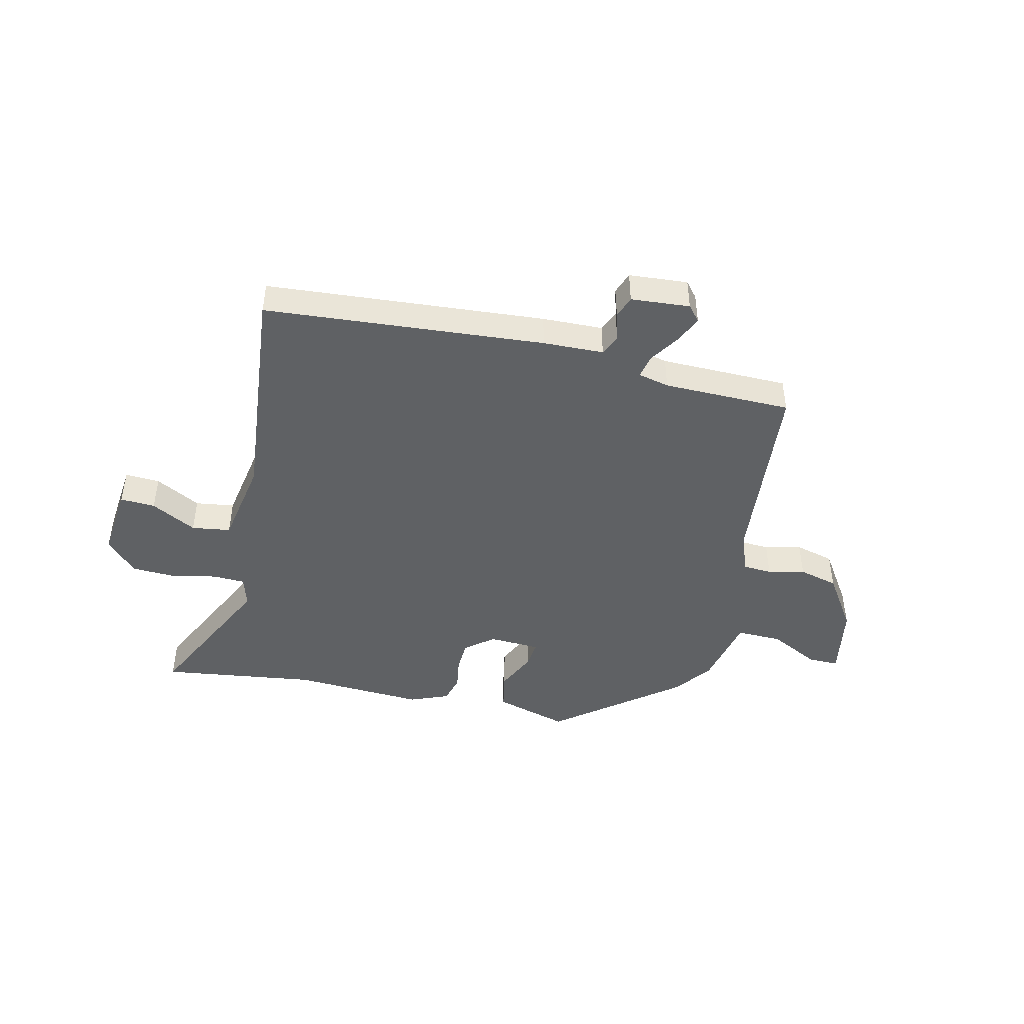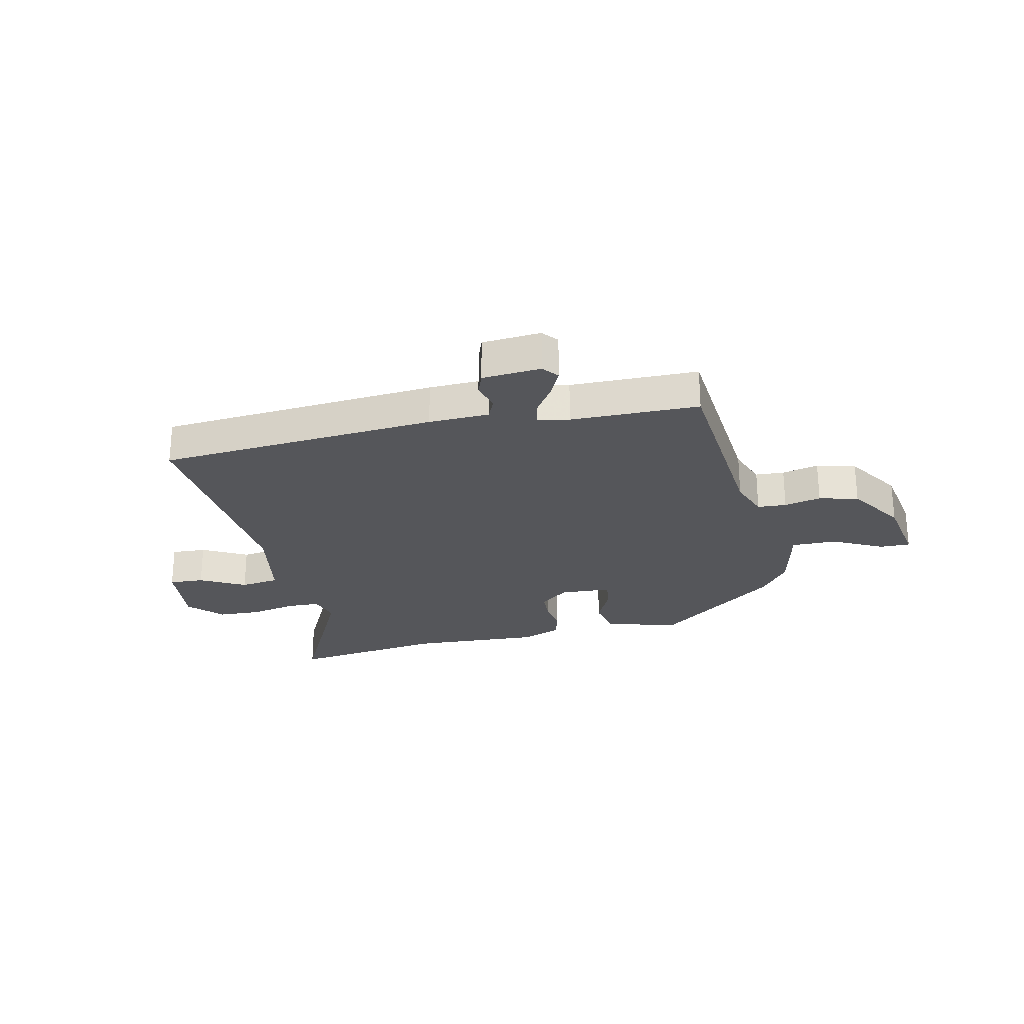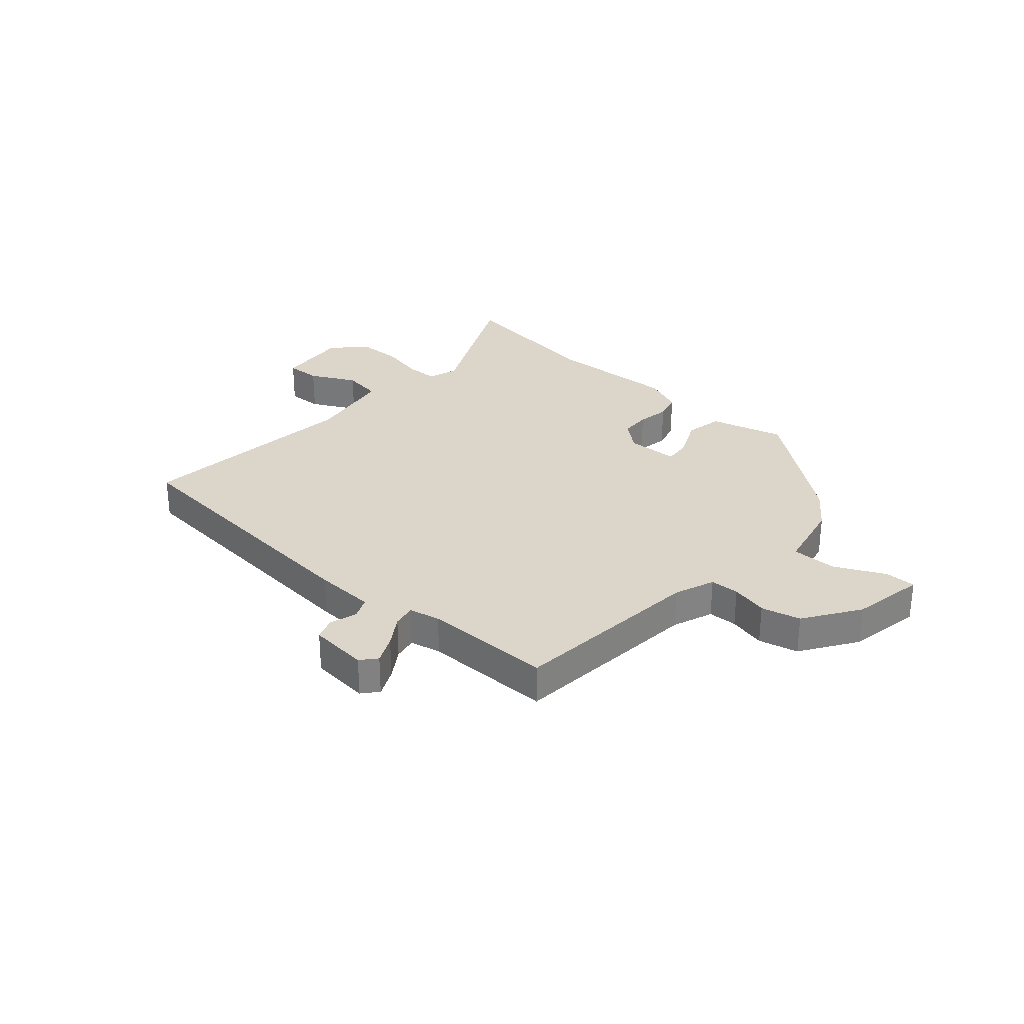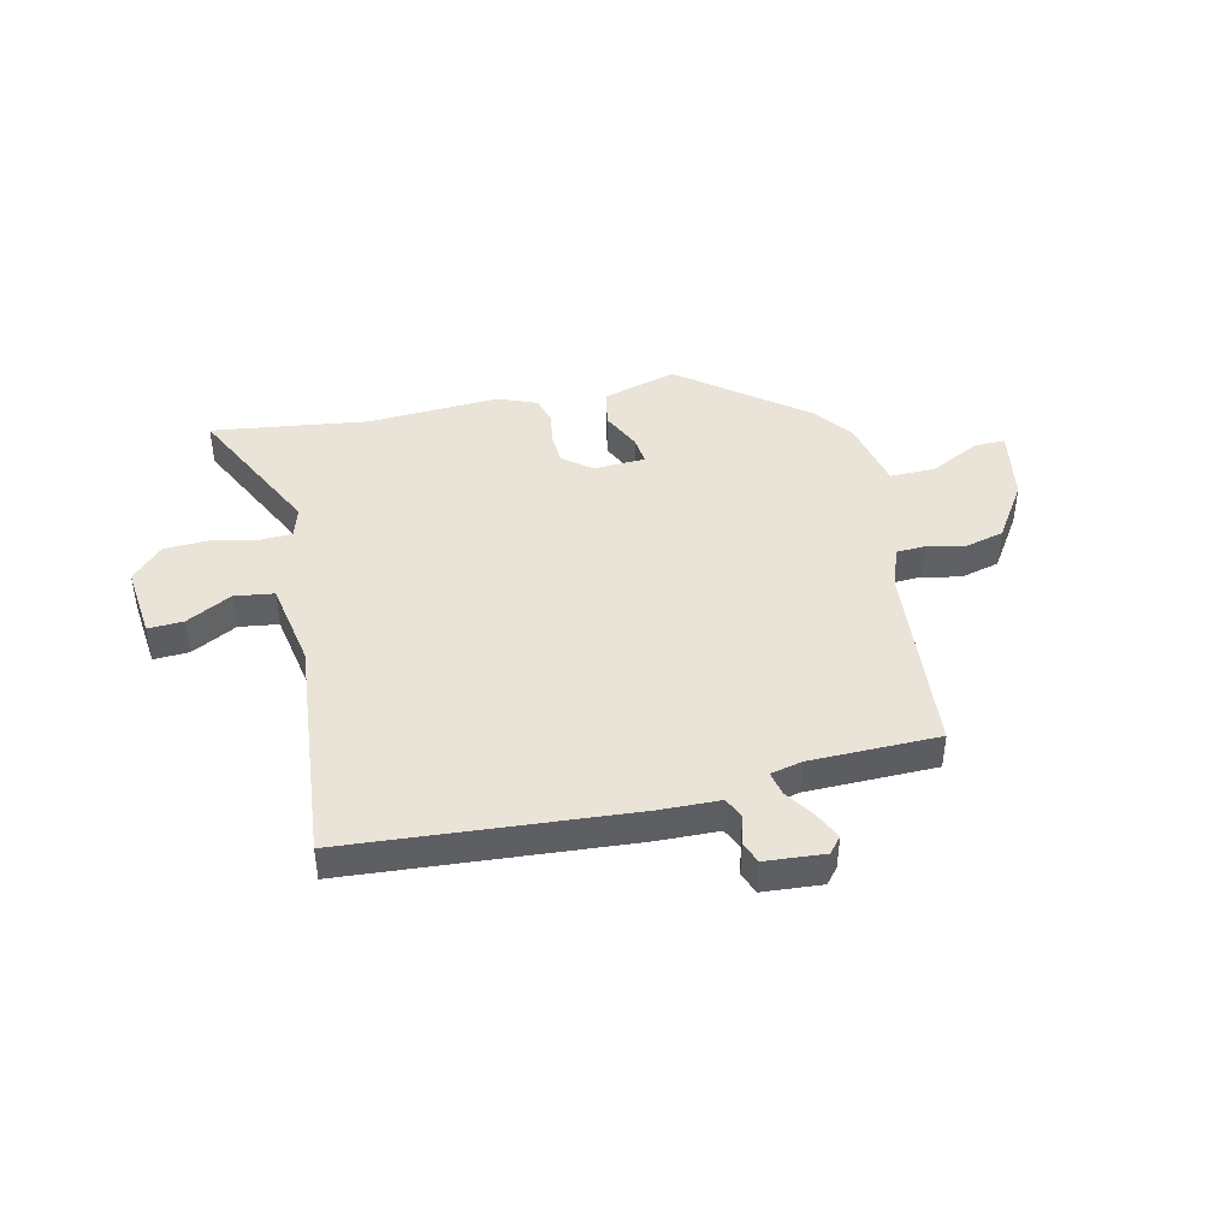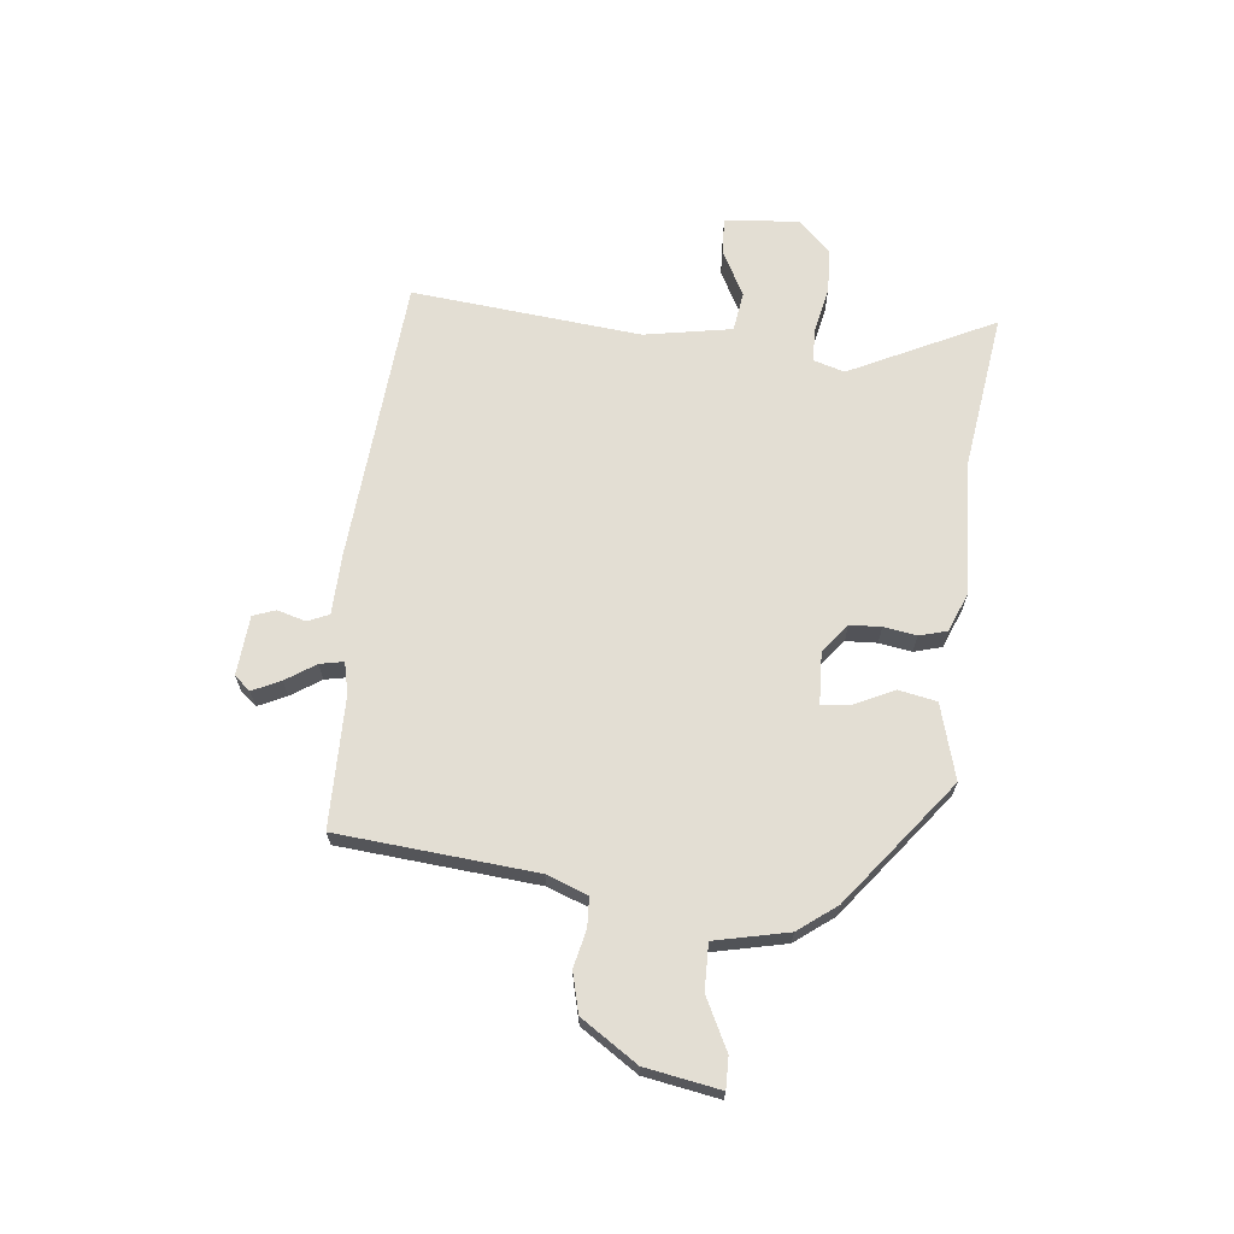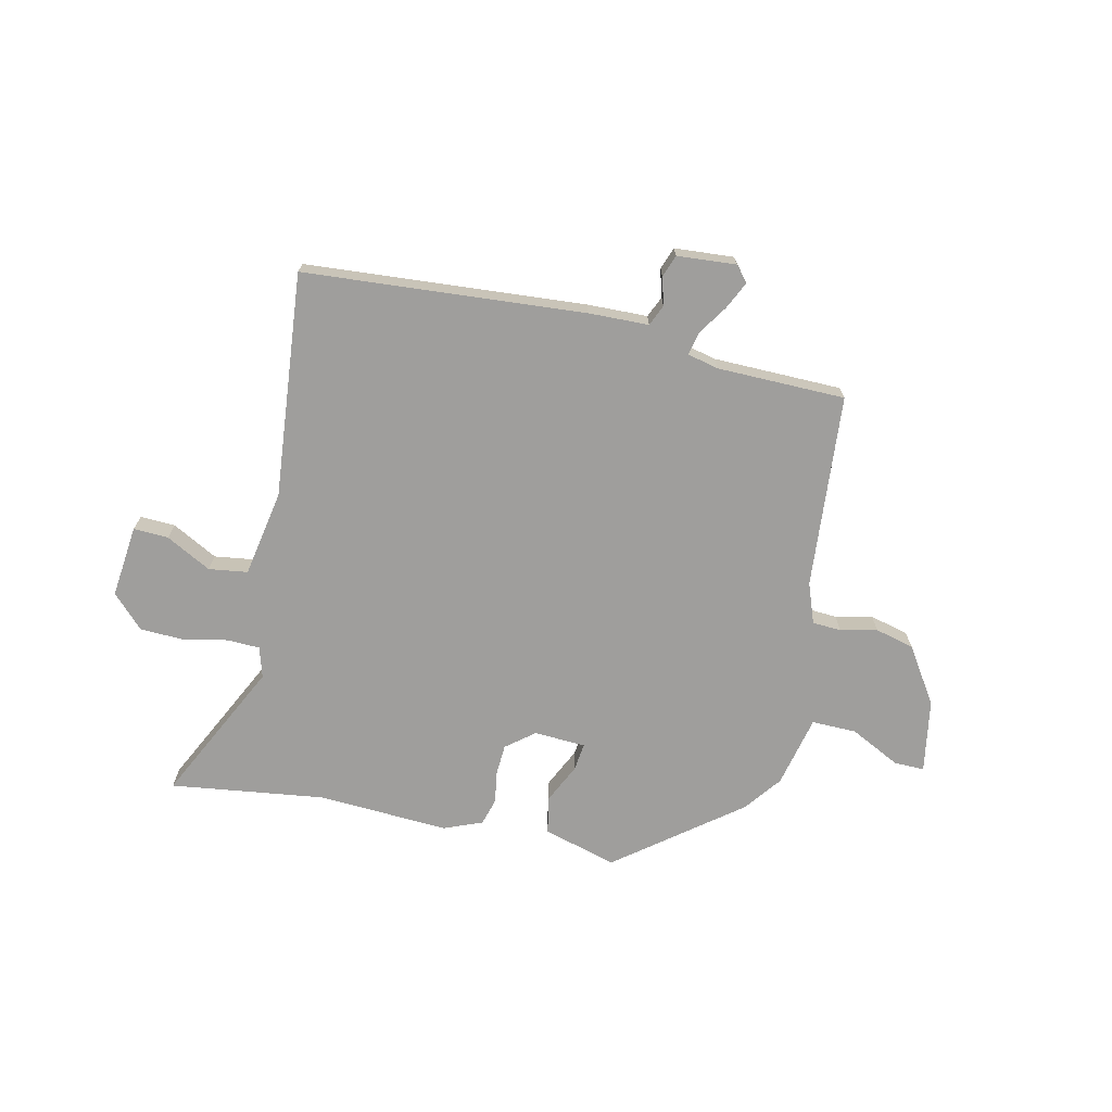
<metadata>
{"format":"obj","ext":"obj","renderer":"f3d","projection":"perspective","resolution":1024,"background":"white","views":[{"elev":-45.8,"azim":166.1,"up":"+Y"},{"elev":-25.8,"azim":-168.3,"up":"+Y"},{"elev":30.0,"azim":-138.8,"up":"+Y"},{"elev":43.5,"azim":166.2,"up":"+Y"},{"elev":67.3,"azim":-84.5,"up":"+Y"},{"elev":-70.9,"azim":166.4,"up":"+Y"}]}
</metadata>
<code>
v 0.303 0.07 0.47
v 0.581 0.07 0.512
v 0.459 0.07 0.255
v 0.476 0.07 0.2
v 0.535 0.07 0.199
v 0.615 0.07 0.217
v 0.694 0.07 0.215
v 0.751 0.07 0.158
v 0.739 0.07 0.027
v 0.676 0.07 0.029
v 0.594 0.07 0.071
v 0.524 0.07 0.06
v 0.498 0.07 -0.096
v 0.543 0.07 -0.501
v 0.04 0.07 -0.548
v -0.069 0.07 -0.553
v -0.085 0.07 -0.591
v -0.07 0.07 -0.641
v -0.084 0.07 -0.681
v -0.19 0.07 -0.691
v -0.214 0.07 -0.663
v -0.191 0.07 -0.613
v -0.157 0.07 -0.56
v -0.149 0.07 -0.518
v -0.205 0.07 -0.506
v -0.436 0.07 -0.507
v -0.471 0.07 -0.158
v -0.499 0.07 -0.086
v -0.551 0.07 -0.084
v -0.617 0.07 -0.1
v -0.688 0.07 -0.083
v -0.755 0.07 0.016
v -0.78 0.07 0.148
v -0.725 0.07 0.148
v -0.634 0.07 0.104
v -0.553 0.07 0.104
v -0.526 0.07 0.234
v -0.476 0.07 0.302
v -0.259 0.07 0.475
v -0.126 0.07 0.439
v -0.112 0.07 0.372
v -0.145 0.07 0.3
v -0.15 0.07 0.25
v -0.057 0.07 0.247
v -0.007 0.07 0.288
v -0.005 0.07 0.343
v -0.015 0.07 0.401
v -0.002 0.07 0.45
v 0.067 0.07 0.479
v 0.303 0 0.47
v 0.581 0 0.512
v 0.459 0 0.255
v 0.476 0 0.2
v 0.535 0 0.199
v 0.615 0 0.217
v 0.694 0 0.215
v 0.751 0 0.158
v 0.739 0 0.027
v 0.676 0 0.029
v 0.594 0 0.071
v 0.524 0 0.06
v 0.498 0 -0.096
v 0.543 0 -0.501
v 0.04 0 -0.548
v -0.069 0 -0.553
v -0.085 0 -0.591
v -0.07 0 -0.641
v -0.084 0 -0.681
v -0.19 0 -0.691
v -0.214 0 -0.663
v -0.191 0 -0.613
v -0.157 0 -0.56
v -0.149 0 -0.518
v -0.205 0 -0.506
v -0.436 0 -0.507
v -0.471 0 -0.158
v -0.499 0 -0.086
v -0.551 0 -0.084
v -0.617 0 -0.1
v -0.688 0 -0.083
v -0.755 0 0.016
v -0.78 0 0.148
v -0.725 0 0.148
v -0.634 0 0.104
v -0.553 0 0.104
v -0.526 0 0.234
v -0.476 0 0.302
v -0.259 0 0.475
v -0.126 0 0.439
v -0.112 0 0.372
v -0.145 0 0.3
v -0.15 0 0.25
v -0.057 0 0.247
v -0.007 0 0.288
v -0.005 0 0.343
v -0.015 0 0.401
v -0.002 0 0.45
v 0.067 0 0.479
f 46 47 48 49
f 45 46 49 1
f 44 45 1 2
f 39 40 41 42
f 39 42 43
f 36 37 38 39
f 36 39 43
f 32 33 34 35
f 32 35 36
f 29 30 31 32
f 28 29 32 36
f 27 28 36 43
f 25 26 27 43
f 20 21 22 23
f 18 19 20 23
f 17 18 23 24
f 16 17 24
f 13 14 15 16
f 12 13 16 24
f 8 9 10 11
f 8 11 12
f 5 6 7 8
f 4 5 8 12
f 44 2 3
f 44 3 4
f 24 25 43 44
f 4 12 24 44
f 98 97 96 95
f 50 98 95 94
f 51 50 94 93
f 91 90 89 88
f 92 91 88
f 88 87 86 85
f 92 88 85
f 84 83 82 81
f 85 84 81
f 81 80 79 78
f 85 81 78 77
f 92 85 77 76
f 92 76 75 74
f 72 71 70 69
f 72 69 68 67
f 73 72 67 66
f 73 66 65
f 65 64 63 62
f 73 65 62 61
f 60 59 58 57
f 61 60 57
f 57 56 55 54
f 61 57 54 53
f 52 51 93
f 53 52 93
f 93 92 74 73
f 93 73 61 53
f 1 50 51 2
f 2 51 52 3
f 3 52 53 4
f 4 53 54 5
f 5 54 55 6
f 6 55 56 7
f 7 56 57 8
f 8 57 58 9
f 9 58 59 10
f 10 59 60 11
f 11 60 61 12
f 12 61 62 13
f 13 62 63 14
f 14 63 64 15
f 15 64 65 16
f 16 65 66 17
f 17 66 67 18
f 18 67 68 19
f 19 68 69 20
f 20 69 70 21
f 21 70 71 22
f 22 71 72 23
f 23 72 73 24
f 24 73 74 25
f 25 74 75 26
f 26 75 76 27
f 27 76 77 28
f 28 77 78 29
f 29 78 79 30
f 30 79 80 31
f 31 80 81 32
f 32 81 82 33
f 33 82 83 34
f 34 83 84 35
f 35 84 85 36
f 36 85 86 37
f 37 86 87 38
f 38 87 88 39
f 39 88 89 40
f 40 89 90 41
f 41 90 91 42
f 42 91 92 43
f 43 92 93 44
f 44 93 94 45
f 45 94 95 46
f 46 95 96 47
f 47 96 97 48
f 48 97 98 49
f 49 98 50 1

</code>
